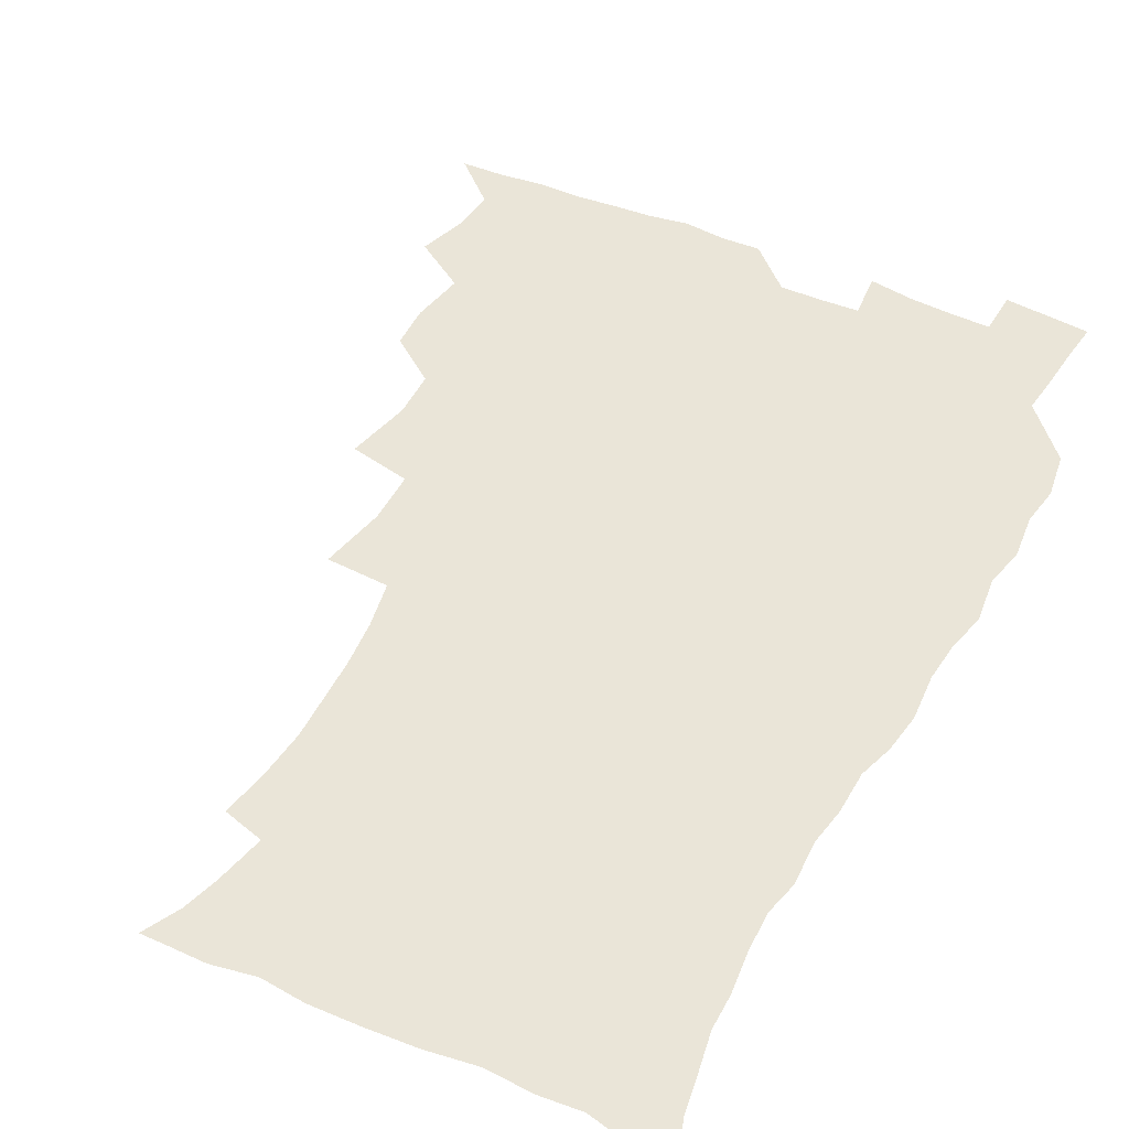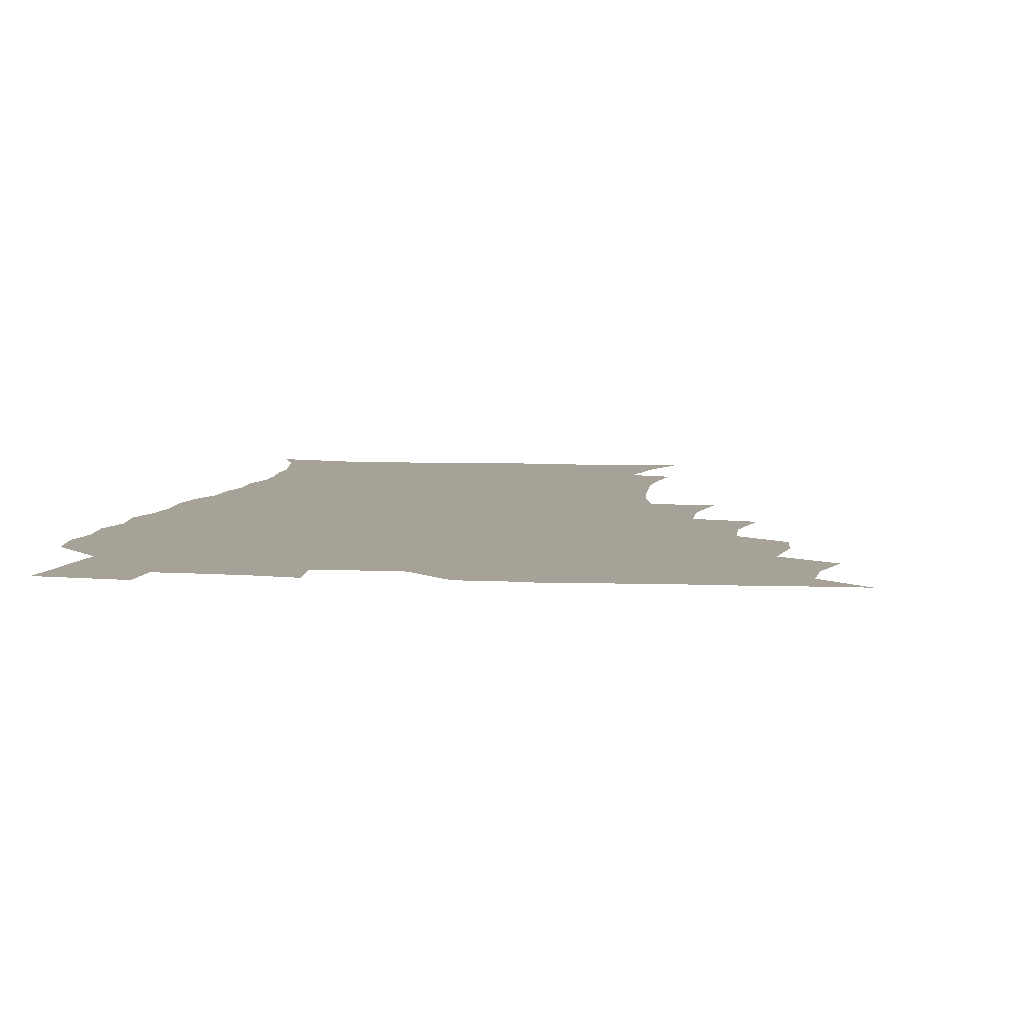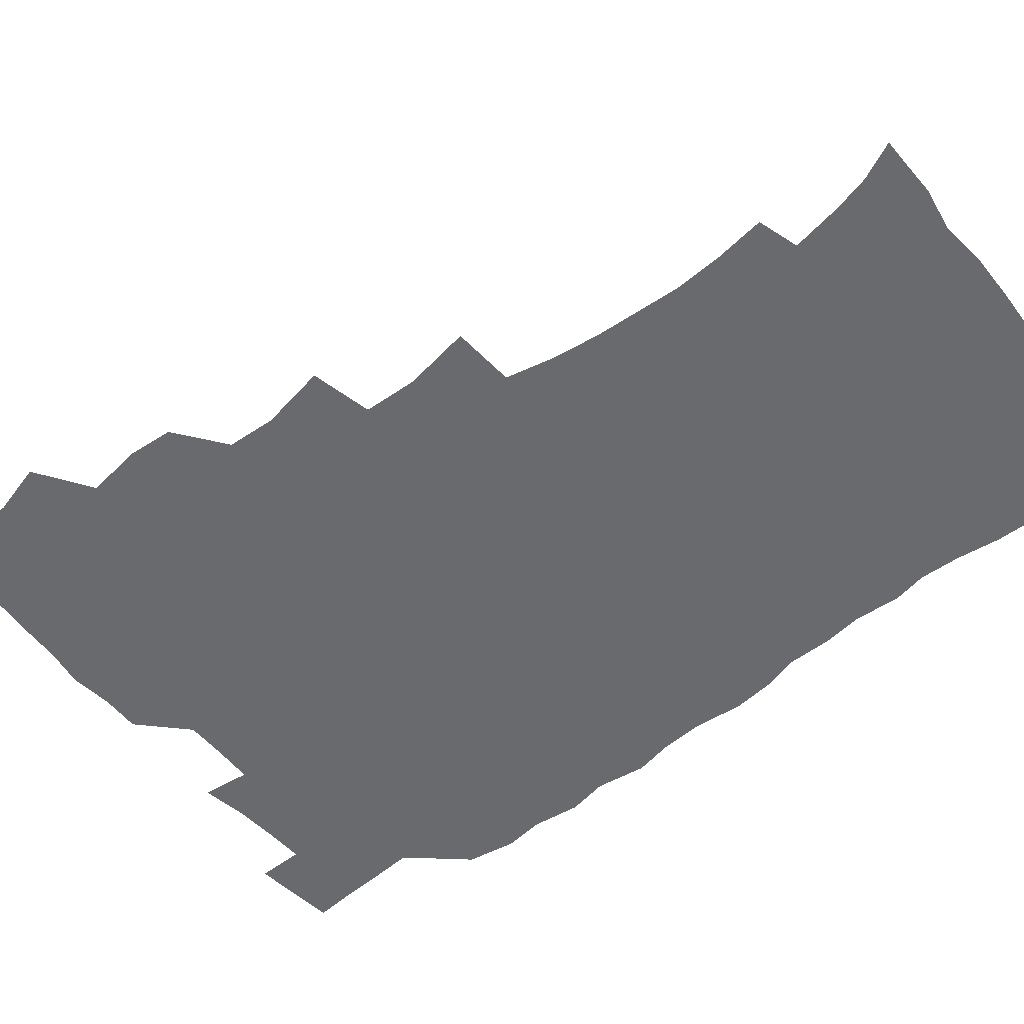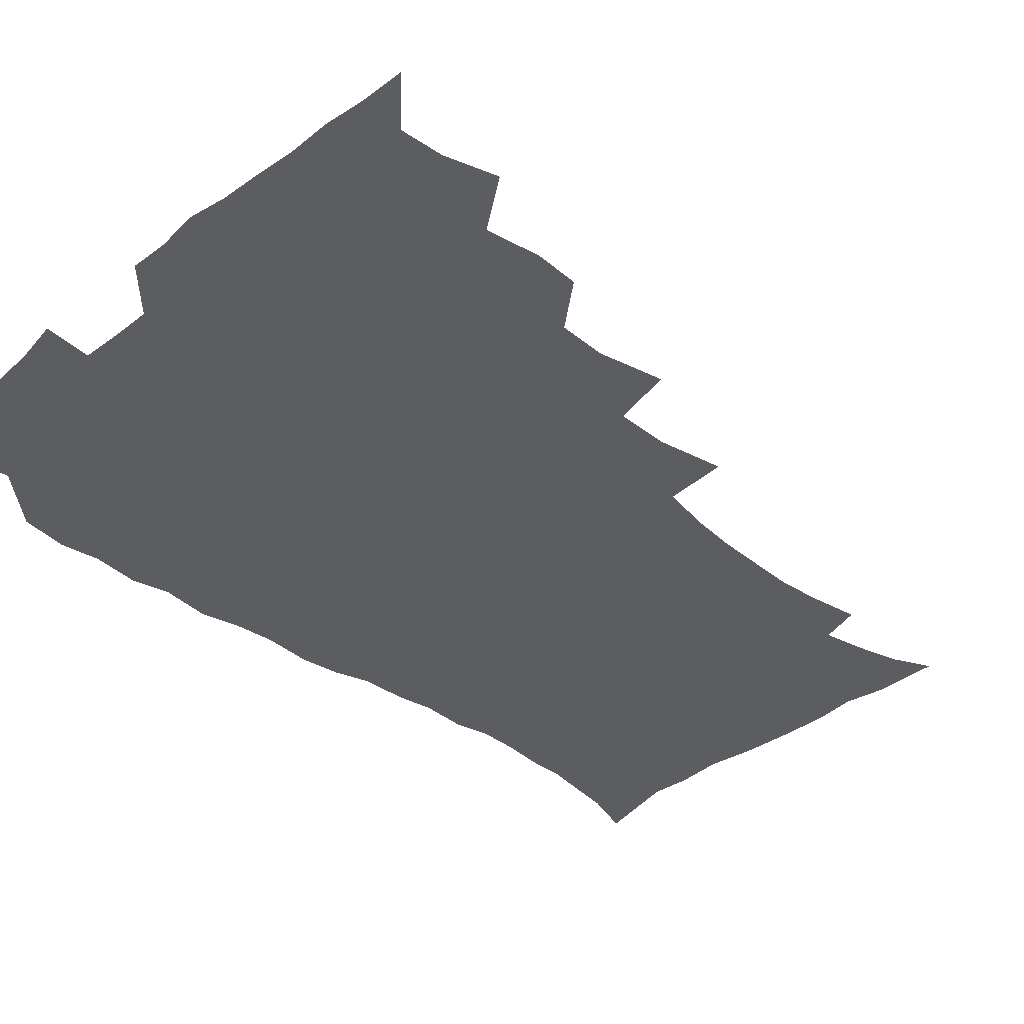
<metadata>
{"format":"obj","ext":"obj","renderer":"f3d","projection":"perspective","resolution":1024,"background":"white","views":[{"elev":45.4,"azim":27.0,"up":"+Z"},{"elev":6.4,"azim":-171.0,"up":"+Z"},{"elev":-53.0,"azim":-51.6,"up":"+Z"},{"elev":-36.3,"azim":-134.4,"up":"+Z"}]}
</metadata>
<code>
v 465.8 524.4 0
v 476.5 474.4 0
v 481.9 493 0
v 482.7 508.6 0
v 481.5 524.6 0
v 494.1 424.8 0
v 493.1 441.2 0
v 496.1 461.1 0
v 498.3 478.4 0
v 499.2 494 0
v 498.6 508.9 0
v 496.5 526.1 0
v 507.8 369.8 0
v 512.5 393.7 0
v 511.7 411.3 0
v 514.1 431.6 0
v 512.1 446.6 0
v 511.2 461.5 0
v 515.1 480 0
v 514.8 494.6 0
v 513.7 509.4 0
v 512.1 525.8 0
v 526.2 320.7 0
v 530.5 345.2 0
v 529.9 364.6 0
v 529.5 383.3 0
v 530.5 402.1 0
v 528.9 417 0
v 529.9 434.5 0
v 530.1 450.3 0
v 530.3 465.8 0
v 529.9 480.6 0
v 529.4 495.2 0
v 528.4 510.2 0
v 526.8 526.9 0
v 552.5 216.6 0
v 555.2 235.2 0
v 556.3 252.2 0
v 555.6 267 0
v 554.7 284.2 0
v 552.7 301.7 0
v 549 319.1 0
v 547 336.7 0
v 546.1 354 0
v 546.4 372.8 0
v 545 388.1 0
v 545 404.8 0
v 545.1 420.9 0
v 545.9 437.3 0
v 545.8 452.2 0
v 546.8 467.4 0
v 545.6 481.4 0
v 544.1 495.9 0
v 543.1 510.5 0
v 541.3 527.5 0
v 554.1 167.5 0
v 560.5 180.8 0
v 564 193.8 0
v 567.4 212.1 0
v 570 231.9 0
v 569.2 246.1 0
v 569.7 263 0
v 568 276.9 0
v 568 296.7 0
v 565 310.5 0
v 563.5 327.8 0
v 561.3 342.6 0
v 561.6 360.8 0
v 560.9 376.8 0
v 561 393.5 0
v 560.4 408.5 0
v 561.8 425.3 0
v 560.7 439 0
v 561.8 454.7 0
v 561 468.2 0
v 560.1 482 0
v 559.2 496.1 0
v 557.3 512.2 0
v 555.4 529.6 0
v 564.9 167.4 0
v 573.4 185.1 0
v 578.7 203.5 0
v 582.2 223.2 0
v 582.9 239.7 0
v 583.1 255.9 0
v 581.9 269.7 0
v 581.4 286.6 0
v 580.5 303.4 0
v 578.8 318 0
v 578.2 335.1 0
v 577.2 350.6 0
v 575.2 363.5 0
v 575 379.7 0
v 575.4 396.2 0
v 576.3 413.2 0
v 575.7 426.6 0
v 575.3 440.5 0
v 575.7 455.2 0
v 574.8 468.7 0
v 574.7 482.4 0
v 573.6 496.3 0
v 571.7 512.8 0
v 570.8 527.8 0
v 577.2 167.2 0
v 588.9 192.1 0
v 593.8 212.6 0
v 594.6 227.9 0
v 595.1 244 0
v 594.8 259.5 0
v 594.3 274.7 0
v 593.5 290.2 0
v 592.6 306.2 0
v 592.5 324.4 0
v 591.1 337.8 0
v 589.9 351.8 0
v 589.8 368.2 0
v 589.1 382.9 0
v 589.4 396.9 0
v 589.6 412.9 0
v 589.1 426.6 0
v 589.2 441.1 0
v 589.6 455.7 0
v 589.1 469.2 0
v 588.6 482.9 0
v 587.6 497.3 0
v 586.1 512.8 0
v 584.8 528.2 0
v 592.7 169.9 0
v 603.3 196.2 0
v 606.3 215.5 0
v 607.4 232.5 0
v 607.2 246.7 0
v 606.6 260.5 0
v 606.3 277 0
v 605.9 293.8 0
v 605.2 308.7 0
v 604.9 326.3 0
v 604 339.8 0
v 603.7 355.3 0
v 603.1 369 0
v 602 380 0
v 602.6 397.5 0
v 603.3 414.3 0
v 603 427.8 0
v 603.6 443 0
v 603.2 456 0
v 603 469.5 0
v 602.6 483.2 0
v 602.6 496.8 0
v 601.1 512.1 0
v 608.6 168.1 0
v 616.7 196.7 0
v 618.8 217.3 0
v 619.4 233.1 0
v 619.4 249.2 0
v 619 263.7 0
v 618.8 280.5 0
v 618.1 293.6 0
v 617.6 311.3 0
v 617.5 326.5 0
v 616.9 341.1 0
v 616.8 356 0
v 616.7 371.7 0
v 616.7 385.2 0
v 616.5 399.6 0
v 616.6 415.1 0
v 616.5 428.1 0
v 616.8 442.9 0
v 617.1 456.6 0
v 617.4 469.9 0
v 617.2 483.1 0
v 616.6 497.4 0
v 615.8 512 0
v 626.5 168.4 0
v 630.4 195.7 0
v 631.4 215.5 0
v 631.6 234 0
v 631.5 249.8 0
v 631.3 265 0
v 630.9 280.7 0
v 630.7 295.5 0
v 630.4 308.9 0
v 629.8 327.5 0
v 629.9 339.4 0
v 629.6 356.2 0
v 629.7 370.7 0
v 629.8 385.8 0
v 629.8 399.6 0
v 629.8 414.7 0
v 630.1 428.9 0
v 630.3 442.8 0
v 630.5 456.4 0
v 630.7 470 0
v 631 483.2 0
v 631.1 496.9 0
v 630.3 512.5 0
v 628.5 530 0
v 644.7 169.4 0
v 644.6 197.6 0
v 644.2 217.4 0
v 644.1 232.5 0
v 643.9 248.4 0
v 643.5 264.8 0
v 643.1 280.6 0
v 642.8 298 0
v 642.8 310.3 0
v 642.2 327.3 0
v 642.5 341.1 0
v 642.6 355.3 0
v 642.8 370.2 0
v 642.9 384.9 0
v 643 399.2 0
v 643.1 413.7 0
v 643.4 428.4 0
v 643.7 442.3 0
v 644.1 455.7 0
v 644.5 469.4 0
v 644.9 483.1 0
v 645.2 496.9 0
v 645.3 511.3 0
v 644.6 527.1 0
v 662.5 171.7 0
v 658.8 196.7 0
v 657.3 215.1 0
v 656.3 232.5 0
v 656.9 245.3 0
v 655.5 264.3 0
v 656.3 276.9 0
v 655.1 295.3 0
v 655 310.7 0
v 655 325.4 0
v 654.9 340.9 0
v 655.2 354.9 0
v 656.4 367.9 0
v 656.5 382.6 0
v 656.6 397.4 0
v 656.9 411.3 0
v 656.6 428.1 0
v 656.8 442.2 0
v 657.6 455.7 0
v 658.1 469.4 0
v 658.8 482.8 0
v 659.3 496.5 0
v 659.7 510.8 0
v 659.7 525.9 0
v 679.3 170.5 0
v 673 195.1 0
v 671.1 211.9 0
v 670.2 227.6 0
v 669.2 244.5 0
v 668.4 260.7 0
v 668.3 275.8 0
v 667.2 293.7 0
v 667.6 307.9 0
v 669.2 320.5 0
v 668.5 337 0
v 669.8 350.2 0
v 669.3 366.7 0
v 669.5 381.8 0
v 669.9 396.2 0
v 669.7 411.7 0
v 671.3 424.9 0
v 672.1 438.8 0
v 671.6 454.2 0
v 671.9 468.4 0
v 672.9 482 0
v 673.4 496.1 0
v 674.1 510.6 0
v 674.8 525.2 0
v 675.2 542 0
v 694.1 171.6 0
v 686.9 193.1 0
v 684.8 208.7 0
v 682.8 225.6 0
v 682.5 240.1 0
v 680.9 257.7 0
v 680.4 273.8 0
v 680.5 288.8 0
v 681.8 302.1 0
v 681.1 319.4 0
v 682.2 333.1 0
v 682.2 348.8 0
v 683 363.1 0
v 683.4 378.2 0
v 684.7 392.2 0
v 684.9 407.3 0
v 686.4 421.1 0
v 685.6 437.6 0
v 686.9 451.2 0
v 686.6 466.4 0
v 686.5 481.6 0
v 687.4 495.3 0
v 688.7 509.5 0
v 689.8 524.4 0
v 690.5 540.3 0
v 709.8 167.8 0
v 702 188.6 0
v 698.6 205 0
v 697.5 219.3 0
v 695.4 236 0
v 694.8 251.1 0
v 694.3 266.8 0
v 694.7 281.8 0
v 694.6 297.5 0
v 694.6 313.5 0
v 696.8 326.7 0
v 698 341.3 0
v 696.9 358.4 0
v 700.3 370.8 0
v 700.1 386.9 0
v 699.1 403.6 0
v 701.3 417.3 0
v 700.8 433.5 0
v 701.7 448.1 0
v 701.8 463.4 0
v 701 479.1 0
v 702.5 493.1 0
v 703.9 508.2 0
v 704.9 523.4 0
v 706.4 538.4 0
v 724.4 164.4 0
v 718.1 182.4 0
v 715.7 196.4 0
v 712.9 211.4 0
v 712.7 224.4 0
v 710.8 240.4 0
v 710.4 255.5 0
v 712.9 267.8 0
v 712 284.8 0
v 714 298.9 0
v 714.2 315.1 0
v 718 328.2 0
v 719.8 343.1 0
v 718.3 361 0
v 719.4 376.4 0
v 722.5 390.7 0
v 720.1 408.9 0
v 723 423.2 0
v 721 440.6 0
v 723 455.1 0
v 720.2 472.6 0
f 4 5 1
f 8 9 2
f 2 9 3
f 9 10 3
f 3 10 4
f 10 11 4
f 4 11 5
f 11 12 5
f 15 16 6
f 6 16 7
f 16 17 7
f 7 17 8
f 17 18 8
f 8 18 9
f 18 19 9
f 9 19 10
f 19 20 10
f 10 20 11
f 20 21 11
f 11 21 12
f 21 22 12
f 25 26 13
f 13 26 14
f 26 27 14
f 14 27 15
f 27 28 15
f 15 28 16
f 28 29 16
f 16 29 17
f 29 30 17
f 17 30 18
f 30 31 18
f 18 31 19
f 31 32 19
f 19 32 20
f 32 33 20
f 20 33 21
f 33 34 21
f 21 34 22
f 34 35 22
f 42 43 23
f 23 43 24
f 43 44 24
f 24 44 25
f 44 45 25
f 25 45 26
f 45 46 26
f 26 46 27
f 46 47 27
f 27 47 28
f 47 48 28
f 28 48 29
f 48 49 29
f 29 49 30
f 49 50 30
f 30 50 31
f 50 51 31
f 31 51 32
f 51 52 32
f 32 52 33
f 52 53 33
f 33 53 34
f 53 54 34
f 34 54 35
f 54 55 35
f 59 60 36
f 36 60 37
f 60 61 37
f 37 61 38
f 61 62 38
f 38 62 39
f 62 63 39
f 39 63 40
f 63 64 40
f 40 64 41
f 64 65 41
f 41 65 42
f 65 66 42
f 42 66 43
f 66 67 43
f 43 67 44
f 67 68 44
f 44 68 45
f 68 69 45
f 45 69 46
f 69 70 46
f 46 70 47
f 70 71 47
f 47 71 48
f 71 72 48
f 48 72 49
f 72 73 49
f 49 73 50
f 73 74 50
f 50 74 51
f 74 75 51
f 51 75 52
f 75 76 52
f 52 76 53
f 76 77 53
f 53 77 54
f 77 78 54
f 54 78 55
f 78 79 55
f 56 80 57
f 80 81 57
f 57 81 58
f 81 82 58
f 58 82 59
f 82 83 59
f 59 83 60
f 83 84 60
f 60 84 61
f 84 85 61
f 61 85 62
f 85 86 62
f 62 86 63
f 86 87 63
f 63 87 64
f 87 88 64
f 64 88 65
f 88 89 65
f 65 89 66
f 89 90 66
f 66 90 67
f 90 91 67
f 67 91 68
f 91 92 68
f 68 92 69
f 92 93 69
f 69 93 70
f 93 94 70
f 70 94 71
f 94 95 71
f 71 95 72
f 95 96 72
f 72 96 73
f 96 97 73
f 73 97 74
f 97 98 74
f 74 98 75
f 98 99 75
f 75 99 76
f 99 100 76
f 76 100 77
f 100 101 77
f 77 101 78
f 101 102 78
f 78 102 79
f 102 103 79
f 80 104 81
f 104 105 81
f 81 105 82
f 105 106 82
f 82 106 83
f 106 107 83
f 83 107 84
f 107 108 84
f 84 108 85
f 108 109 85
f 85 109 86
f 109 110 86
f 86 110 87
f 110 111 87
f 87 111 88
f 111 112 88
f 88 112 89
f 112 113 89
f 89 113 90
f 113 114 90
f 90 114 91
f 114 115 91
f 91 115 92
f 115 116 92
f 92 116 93
f 116 117 93
f 93 117 94
f 117 118 94
f 94 118 95
f 118 119 95
f 95 119 96
f 119 120 96
f 96 120 97
f 120 121 97
f 97 121 98
f 121 122 98
f 98 122 99
f 122 123 99
f 99 123 100
f 123 124 100
f 100 124 101
f 124 125 101
f 101 125 102
f 125 126 102
f 102 126 103
f 126 127 103
f 104 128 105
f 128 129 105
f 105 129 106
f 129 130 106
f 106 130 107
f 130 131 107
f 107 131 108
f 131 132 108
f 108 132 109
f 132 133 109
f 109 133 110
f 133 134 110
f 110 134 111
f 134 135 111
f 111 135 112
f 135 136 112
f 112 136 113
f 136 137 113
f 113 137 114
f 137 138 114
f 114 138 115
f 138 139 115
f 115 139 116
f 139 140 116
f 116 140 117
f 140 141 117
f 117 141 118
f 141 142 118
f 118 142 119
f 142 143 119
f 119 143 120
f 143 144 120
f 120 144 121
f 144 145 121
f 121 145 122
f 145 146 122
f 122 146 123
f 146 147 123
f 123 147 124
f 147 148 124
f 124 148 125
f 148 149 125
f 125 149 126
f 149 150 126
f 126 150 127
f 128 151 129
f 151 152 129
f 129 152 130
f 152 153 130
f 130 153 131
f 153 154 131
f 131 154 132
f 154 155 132
f 132 155 133
f 155 156 133
f 133 156 134
f 156 157 134
f 134 157 135
f 157 158 135
f 135 158 136
f 158 159 136
f 136 159 137
f 159 160 137
f 137 160 138
f 160 161 138
f 138 161 139
f 161 162 139
f 139 162 140
f 162 163 140
f 140 163 141
f 163 164 141
f 141 164 142
f 164 165 142
f 142 165 143
f 165 166 143
f 143 166 144
f 166 167 144
f 144 167 145
f 167 168 145
f 145 168 146
f 168 169 146
f 146 169 147
f 169 170 147
f 147 170 148
f 170 171 148
f 148 171 149
f 171 172 149
f 149 172 150
f 172 173 150
f 151 174 152
f 174 175 152
f 152 175 153
f 175 176 153
f 153 176 154
f 176 177 154
f 154 177 155
f 177 178 155
f 155 178 156
f 178 179 156
f 156 179 157
f 179 180 157
f 157 180 158
f 180 181 158
f 158 181 159
f 181 182 159
f 159 182 160
f 182 183 160
f 160 183 161
f 183 184 161
f 161 184 162
f 184 185 162
f 162 185 163
f 185 186 163
f 163 186 164
f 186 187 164
f 164 187 165
f 187 188 165
f 165 188 166
f 188 189 166
f 166 189 167
f 189 190 167
f 167 190 168
f 190 191 168
f 168 191 169
f 191 192 169
f 169 192 170
f 192 193 170
f 170 193 171
f 193 194 171
f 171 194 172
f 194 195 172
f 172 195 173
f 195 196 173
f 174 198 175
f 198 199 175
f 175 199 176
f 199 200 176
f 176 200 177
f 200 201 177
f 177 201 178
f 201 202 178
f 178 202 179
f 202 203 179
f 179 203 180
f 203 204 180
f 180 204 181
f 204 205 181
f 181 205 182
f 205 206 182
f 182 206 183
f 206 207 183
f 183 207 184
f 207 208 184
f 184 208 185
f 208 209 185
f 185 209 186
f 209 210 186
f 186 210 187
f 210 211 187
f 187 211 188
f 211 212 188
f 188 212 189
f 212 213 189
f 189 213 190
f 213 214 190
f 190 214 191
f 214 215 191
f 191 215 192
f 215 216 192
f 192 216 193
f 216 217 193
f 193 217 194
f 217 218 194
f 194 218 195
f 218 219 195
f 195 219 196
f 219 220 196
f 196 220 197
f 220 221 197
f 198 222 199
f 222 223 199
f 199 223 200
f 223 224 200
f 200 224 201
f 224 225 201
f 201 225 202
f 225 226 202
f 202 226 203
f 226 227 203
f 203 227 204
f 227 228 204
f 204 228 205
f 228 229 205
f 205 229 206
f 229 230 206
f 206 230 207
f 230 231 207
f 207 231 208
f 231 232 208
f 208 232 209
f 232 233 209
f 209 233 210
f 233 234 210
f 210 234 211
f 234 235 211
f 211 235 212
f 235 236 212
f 212 236 213
f 236 237 213
f 213 237 214
f 237 238 214
f 214 238 215
f 238 239 215
f 215 239 216
f 239 240 216
f 216 240 217
f 240 241 217
f 217 241 218
f 241 242 218
f 218 242 219
f 242 243 219
f 219 243 220
f 243 244 220
f 220 244 221
f 244 245 221
f 222 246 223
f 246 247 223
f 223 247 224
f 247 248 224
f 224 248 225
f 248 249 225
f 225 249 226
f 249 250 226
f 226 250 227
f 250 251 227
f 227 251 228
f 251 252 228
f 228 252 229
f 252 253 229
f 229 253 230
f 253 254 230
f 230 254 231
f 254 255 231
f 231 255 232
f 255 256 232
f 232 256 233
f 256 257 233
f 233 257 234
f 257 258 234
f 234 258 235
f 258 259 235
f 235 259 236
f 259 260 236
f 236 260 237
f 260 261 237
f 237 261 238
f 261 262 238
f 238 262 239
f 262 263 239
f 239 263 240
f 263 264 240
f 240 264 241
f 264 265 241
f 241 265 242
f 265 266 242
f 242 266 243
f 266 267 243
f 243 267 244
f 267 268 244
f 244 268 245
f 268 269 245
f 246 271 247
f 271 272 247
f 247 272 248
f 272 273 248
f 248 273 249
f 273 274 249
f 249 274 250
f 274 275 250
f 250 275 251
f 275 276 251
f 251 276 252
f 276 277 252
f 252 277 253
f 277 278 253
f 253 278 254
f 278 279 254
f 254 279 255
f 279 280 255
f 255 280 256
f 280 281 256
f 256 281 257
f 281 282 257
f 257 282 258
f 282 283 258
f 258 283 259
f 283 284 259
f 259 284 260
f 284 285 260
f 260 285 261
f 285 286 261
f 261 286 262
f 286 287 262
f 262 287 263
f 287 288 263
f 263 288 264
f 288 289 264
f 264 289 265
f 289 290 265
f 265 290 266
f 290 291 266
f 266 291 267
f 291 292 267
f 267 292 268
f 292 293 268
f 268 293 269
f 293 294 269
f 269 294 270
f 294 295 270
f 271 296 272
f 296 297 272
f 272 297 273
f 297 298 273
f 273 298 274
f 298 299 274
f 274 299 275
f 299 300 275
f 275 300 276
f 300 301 276
f 276 301 277
f 301 302 277
f 277 302 278
f 302 303 278
f 278 303 279
f 303 304 279
f 279 304 280
f 304 305 280
f 280 305 281
f 305 306 281
f 281 306 282
f 306 307 282
f 282 307 283
f 307 308 283
f 283 308 284
f 308 309 284
f 284 309 285
f 309 310 285
f 285 310 286
f 310 311 286
f 286 311 287
f 311 312 287
f 287 312 288
f 312 313 288
f 288 313 289
f 313 314 289
f 289 314 290
f 314 315 290
f 290 315 291
f 315 316 291
f 291 316 292
f 316 317 292
f 292 317 293
f 317 318 293
f 293 318 294
f 318 319 294
f 294 319 295
f 319 320 295
f 296 321 297
f 321 322 297
f 297 322 298
f 322 323 298
f 298 323 299
f 323 324 299
f 299 324 300
f 324 325 300
f 300 325 301
f 325 326 301
f 301 326 302
f 326 327 302
f 302 327 303
f 327 328 303
f 303 328 304
f 328 329 304
f 304 329 305
f 329 330 305
f 305 330 306
f 330 331 306
f 306 331 307
f 331 332 307
f 307 332 308
f 332 333 308
f 308 333 309
f 333 334 309
f 309 334 310
f 334 335 310
f 310 335 311
f 335 336 311
f 311 336 312
f 336 337 312
f 312 337 313
f 337 338 313
f 313 338 314
f 338 339 314
f 314 339 315
f 339 340 315
f 315 340 316
f 340 341 316
f 316 341 317

</code>
